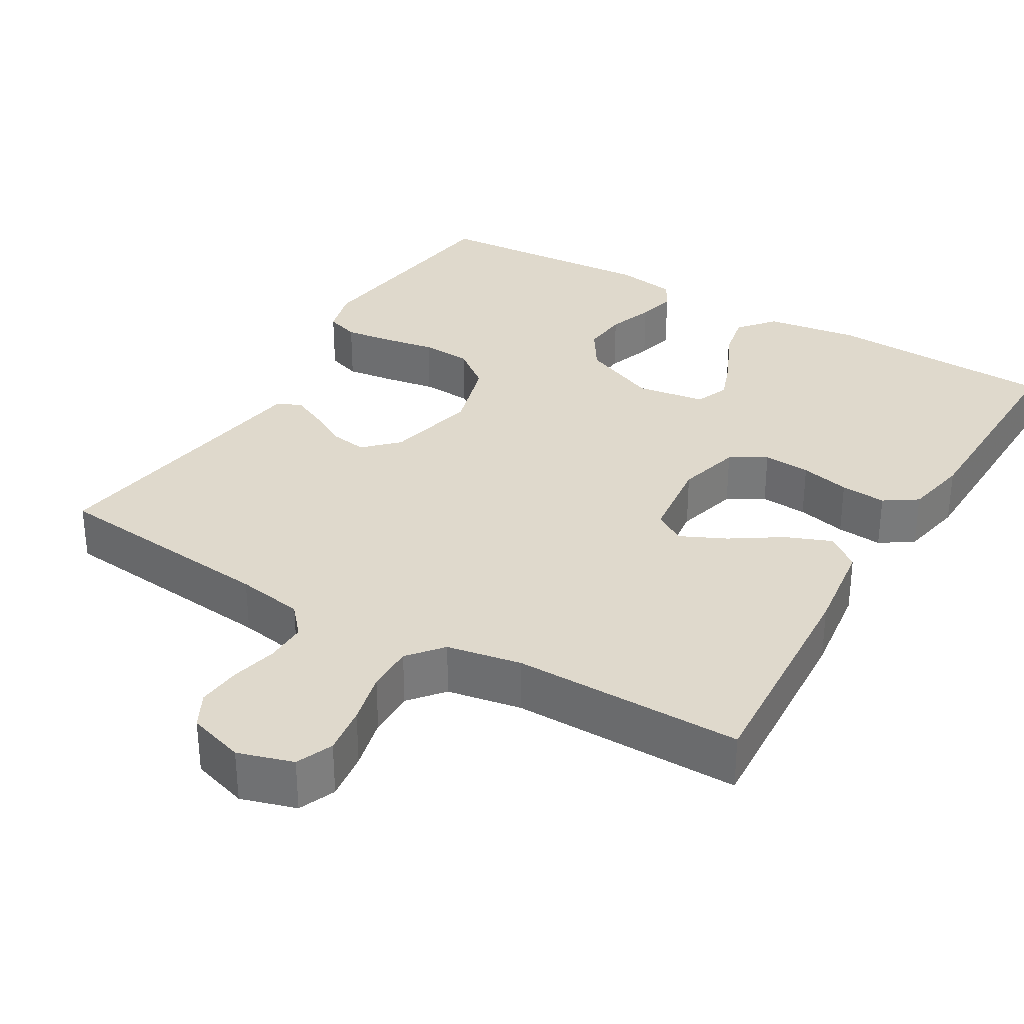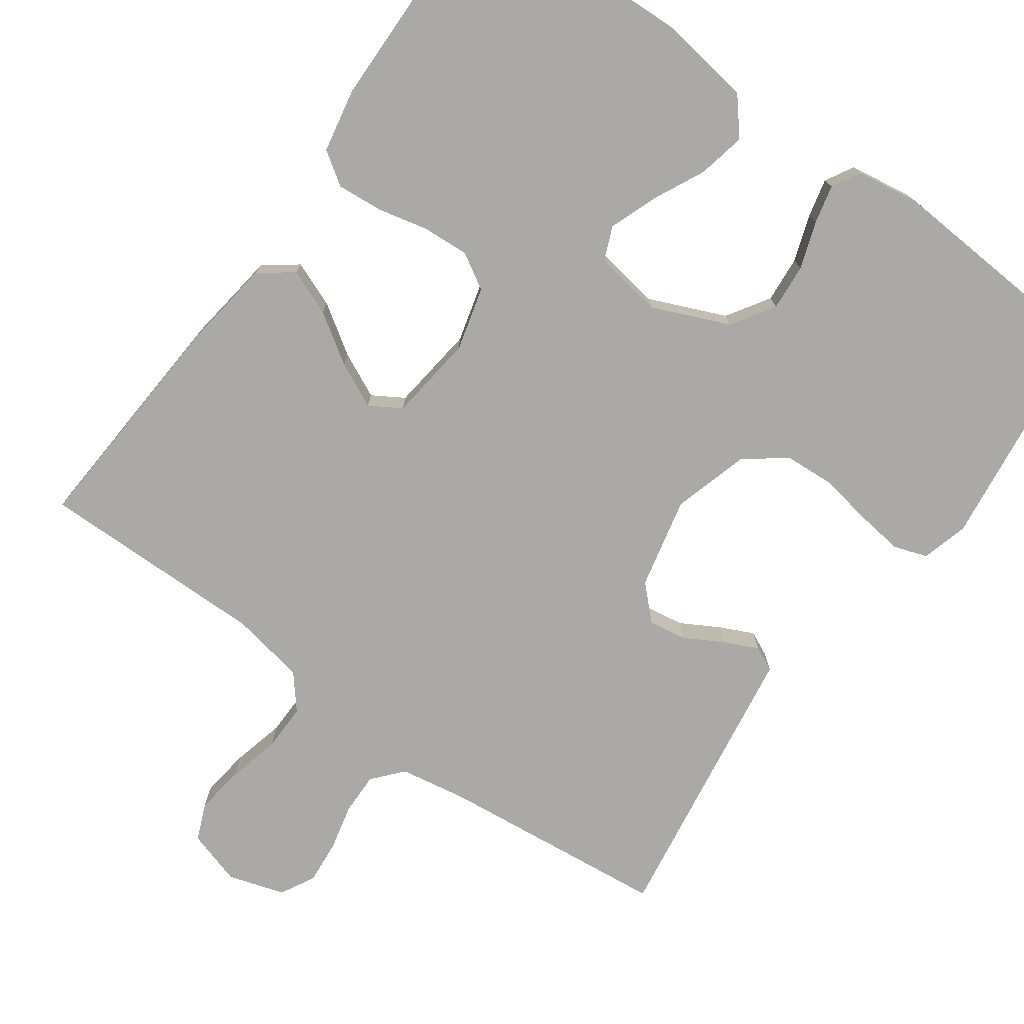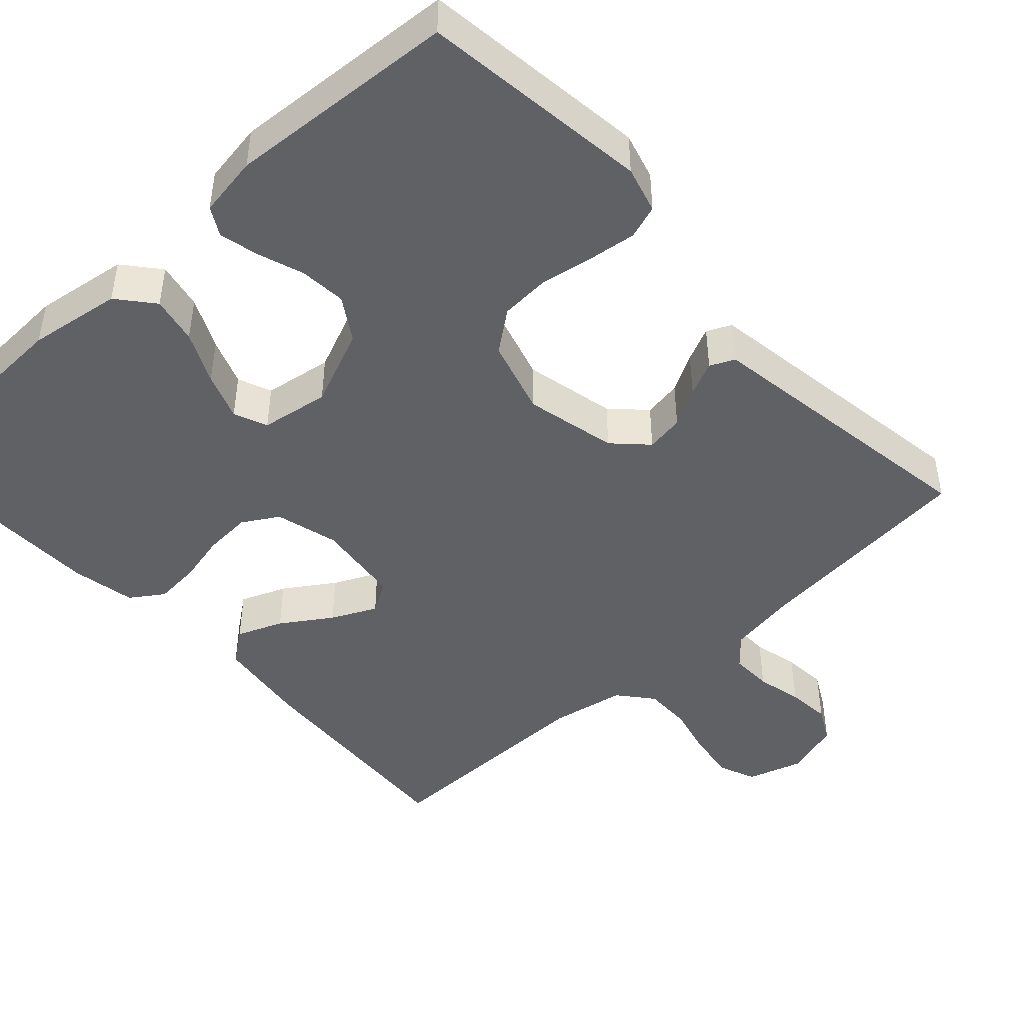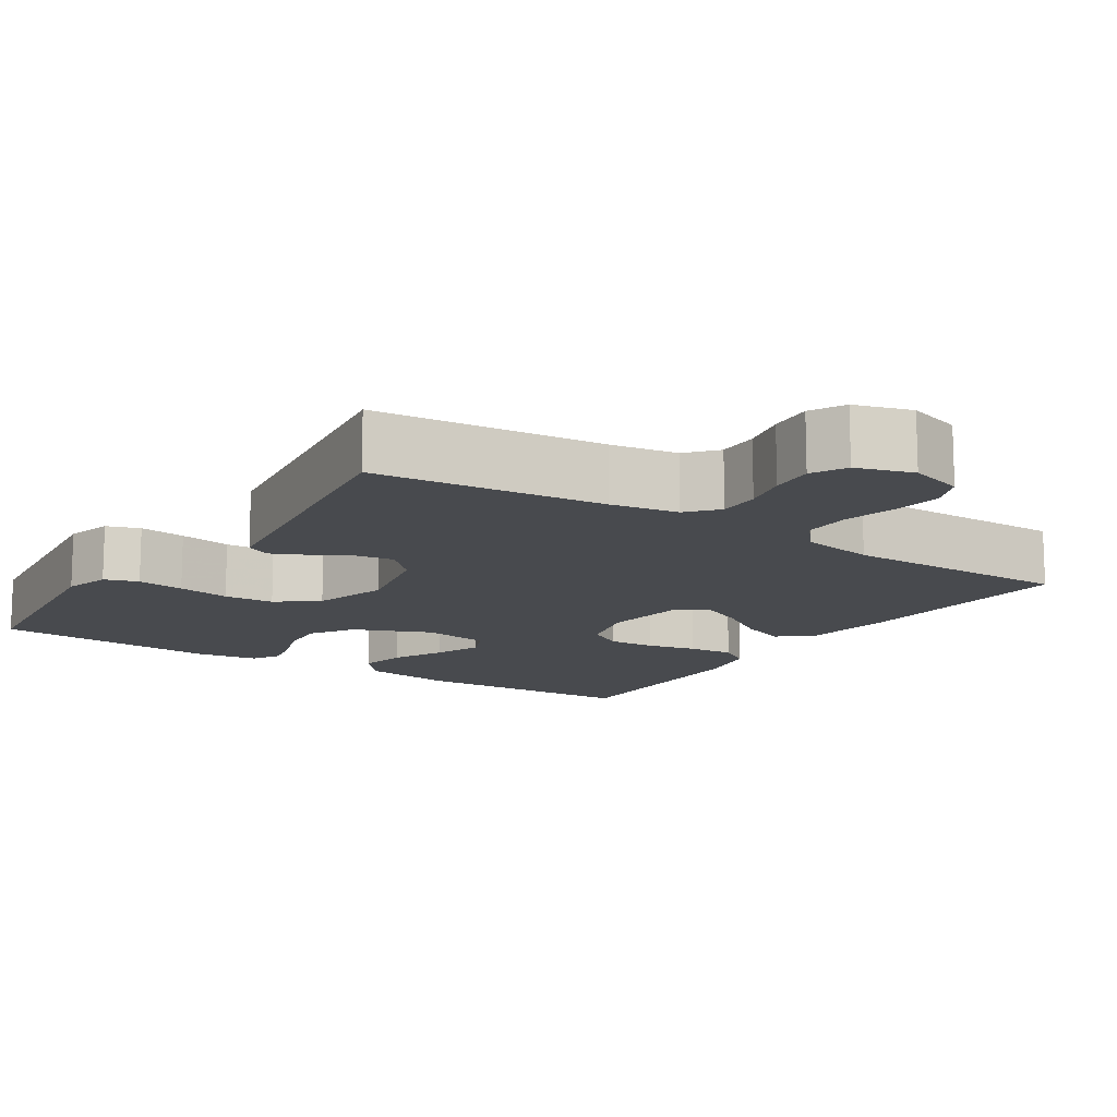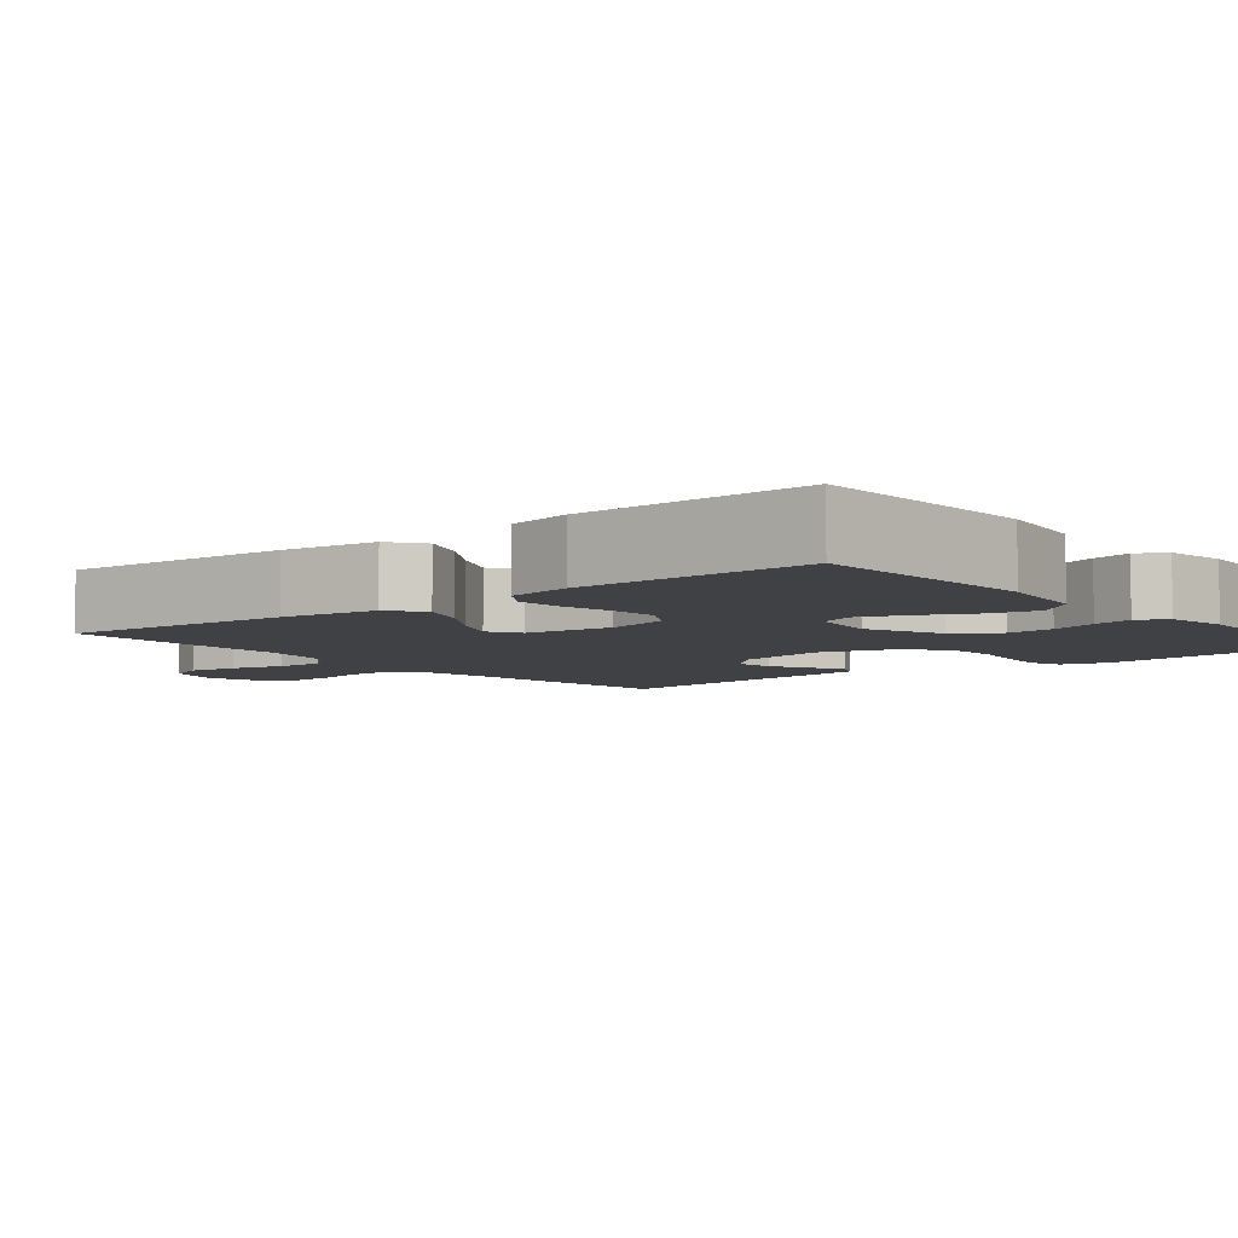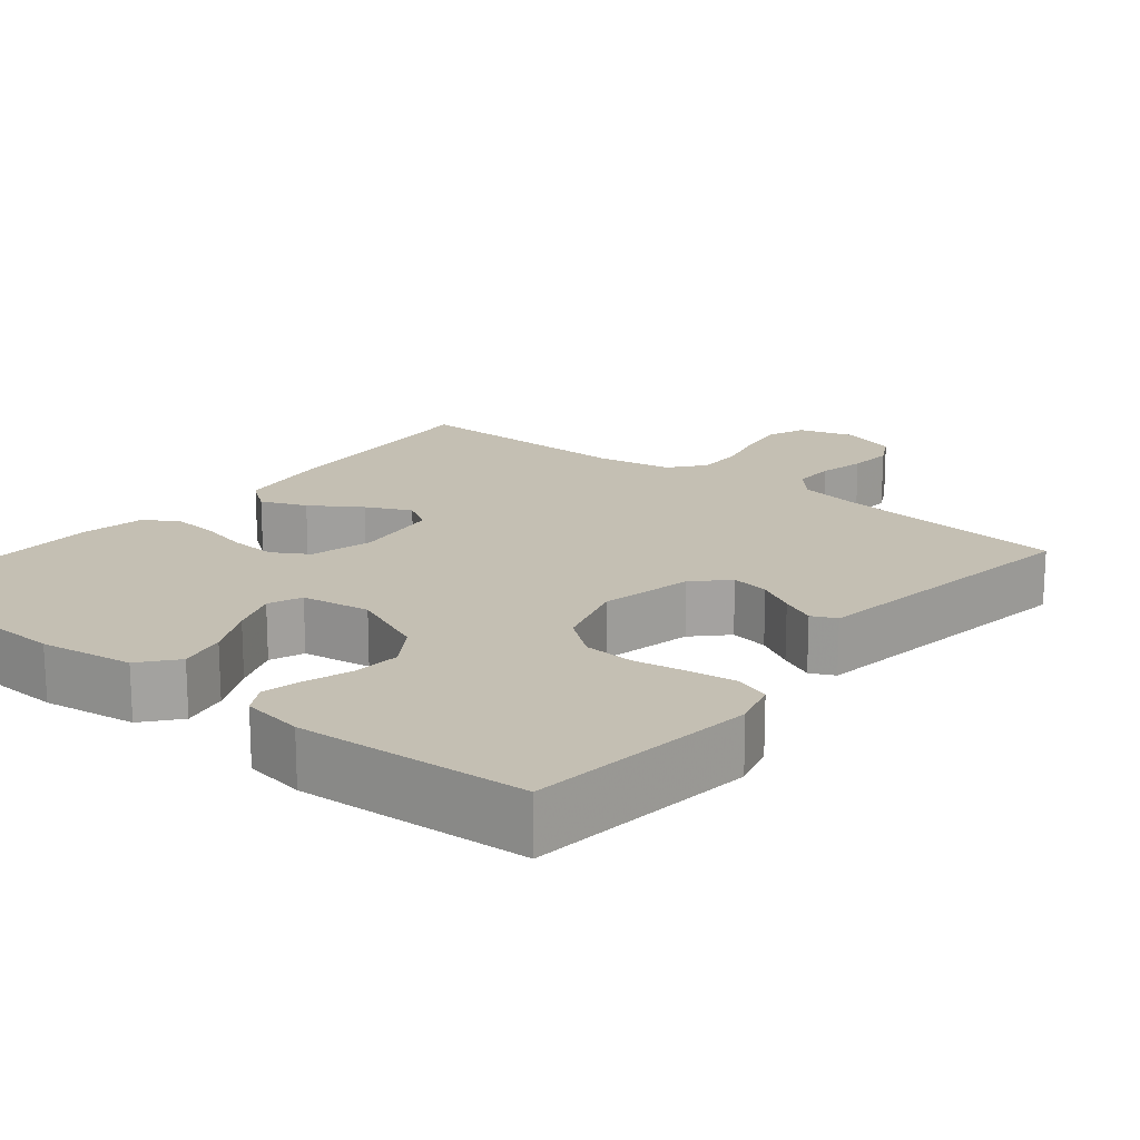
<metadata>
{"format":"obj","ext":"obj","renderer":"f3d","projection":"perspective","resolution":1024,"background":"white","views":[{"elev":32.3,"azim":-149.3,"up":"+Y"},{"elev":-75.4,"azim":-35.6,"up":"+Y"},{"elev":-45.7,"azim":42.5,"up":"+Y"},{"elev":-13.2,"azim":146.6,"up":"+Y"},{"elev":-5.9,"azim":-51.0,"up":"+Y"},{"elev":17.7,"azim":38.9,"up":"+Y"}]}
</metadata>
<code>
v -0.5 0.07 -0.5
v -0.48 0.07 -0.2
v -0.463 0.07 -0.076
v -0.419 0.07 -0.043
v -0.359 0.07 -0.067
v -0.294 0.07 -0.11
v -0.235 0.07 -0.138
v -0.194 0.07 -0.113
v -0.18 0.07 0
v -0.202 0.07 0.083
v -0.249 0.07 0.111
v -0.311 0.07 0.107
v -0.376 0.07 0.092
v -0.436 0.07 0.087
v -0.479 0.07 0.116
v -0.495 0.07 0.2
v -0.5 0.07 0.5
v -0.2 0.07 0.513
v -0.078 0.07 0.495
v -0.039 0.07 0.448
v -0.052 0.07 0.386
v -0.085 0.07 0.318
v -0.108 0.07 0.256
v -0.09 0.07 0.212
v 0 0.07 0.198
v 0.101 0.07 0.241
v 0.137 0.07 0.297
v 0.132 0.07 0.358
v 0.111 0.07 0.419
v 0.099 0.07 0.47
v 0.12 0.07 0.507
v 0.2 0.07 0.52
v 0.5 0.07 0.5
v 0.537 0.07 0.2
v 0.52 0.07 0.139
v 0.476 0.07 0.124
v 0.414 0.07 0.132
v 0.345 0.07 0.144
v 0.279 0.07 0.14
v 0.226 0.07 0.099
v 0.197 0.07 0
v 0.224 0.07 -0.12
v 0.266 0.07 -0.162
v 0.316 0.07 -0.154
v 0.366 0.07 -0.126
v 0.411 0.07 -0.105
v 0.443 0.07 -0.12
v 0.455 0.07 -0.2
v 0.5 0.07 -0.5
v 0.2 0.07 -0.531
v 0.112 0.07 -0.546
v 0.078 0.07 -0.585
v 0.079 0.07 -0.64
v 0.093 0.07 -0.7
v 0.098 0.07 -0.758
v 0.074 0.07 -0.803
v 0 0.07 -0.826
v -0.072 0.07 -0.804
v -0.092 0.07 -0.756
v -0.083 0.07 -0.692
v -0.066 0.07 -0.623
v -0.065 0.07 -0.561
v -0.102 0.07 -0.516
v -0.2 0.07 -0.498
v -0.5 0 -0.5
v -0.48 0 -0.2
v -0.463 0 -0.076
v -0.419 0 -0.043
v -0.359 0 -0.067
v -0.294 0 -0.11
v -0.235 0 -0.138
v -0.194 0 -0.113
v -0.18 0 0
v -0.202 0 0.083
v -0.249 0 0.111
v -0.311 0 0.107
v -0.376 0 0.092
v -0.436 0 0.087
v -0.479 0 0.116
v -0.495 0 0.2
v -0.5 0 0.5
v -0.2 0 0.513
v -0.078 0 0.495
v -0.039 0 0.448
v -0.052 0 0.386
v -0.085 0 0.318
v -0.108 0 0.256
v -0.09 0 0.212
v 0 0 0.198
v 0.101 0 0.241
v 0.137 0 0.297
v 0.132 0 0.358
v 0.111 0 0.419
v 0.099 0 0.47
v 0.12 0 0.507
v 0.2 0 0.52
v 0.5 0 0.5
v 0.537 0 0.2
v 0.52 0 0.139
v 0.476 0 0.124
v 0.414 0 0.132
v 0.345 0 0.144
v 0.279 0 0.14
v 0.226 0 0.099
v 0.197 0 0
v 0.224 0 -0.12
v 0.266 0 -0.162
v 0.316 0 -0.154
v 0.366 0 -0.126
v 0.411 0 -0.105
v 0.443 0 -0.12
v 0.455 0 -0.2
v 0.5 0 -0.5
v 0.2 0 -0.531
v 0.112 0 -0.546
v 0.078 0 -0.585
v 0.079 0 -0.64
v 0.093 0 -0.7
v 0.098 0 -0.758
v 0.074 0 -0.803
v 0 0 -0.826
v -0.072 0 -0.804
v -0.092 0 -0.756
v -0.083 0 -0.692
v -0.066 0 -0.623
v -0.065 0 -0.561
v -0.102 0 -0.516
v -0.2 0 -0.498
f 58 59 60 61
f 56 57 58 61
f 56 61 62
f 53 54 55 56
f 52 53 56 62
f 51 52 62 63
f 48 49 50
f 44 45 46 47
f 44 47 48 50
f 35 36 37 38
f 33 34 35 38
f 33 38 39
f 32 33 39 40
f 28 29 30 31
f 27 28 31 32
f 19 20 21 22
f 19 22 23
f 18 19 23
f 17 18 23
f 16 17 23 24
f 12 13 14 15
f 11 12 15 16
f 3 4 5 6
f 3 6 7
f 64 1 2 3
f 64 3 7
f 63 64 7 8
f 51 63 8 9
f 43 44 50 51
f 42 43 51 9
f 41 42 9 10
f 27 32 40 41
f 26 27 41
f 25 26 41 10
f 11 16 24 25
f 10 11 25
f 125 124 123 122
f 125 122 121 120
f 126 125 120
f 120 119 118 117
f 126 120 117 116
f 127 126 116 115
f 114 113 112
f 111 110 109 108
f 114 112 111 108
f 102 101 100 99
f 102 99 98 97
f 103 102 97
f 104 103 97 96
f 95 94 93 92
f 96 95 92 91
f 86 85 84 83
f 87 86 83
f 87 83 82
f 87 82 81
f 88 87 81 80
f 79 78 77 76
f 80 79 76 75
f 70 69 68 67
f 71 70 67
f 67 66 65 128
f 71 67 128
f 72 71 128 127
f 73 72 127 115
f 115 114 108 107
f 73 115 107 106
f 74 73 106 105
f 105 104 96 91
f 105 91 90
f 74 105 90 89
f 89 88 80 75
f 89 75 74
f 1 65 66 2
f 2 66 67 3
f 3 67 68 4
f 4 68 69 5
f 5 69 70 6
f 6 70 71 7
f 7 71 72 8
f 8 72 73 9
f 9 73 74 10
f 10 74 75 11
f 11 75 76 12
f 12 76 77 13
f 13 77 78 14
f 14 78 79 15
f 15 79 80 16
f 16 80 81 17
f 17 81 82 18
f 18 82 83 19
f 19 83 84 20
f 20 84 85 21
f 21 85 86 22
f 22 86 87 23
f 23 87 88 24
f 24 88 89 25
f 25 89 90 26
f 26 90 91 27
f 27 91 92 28
f 28 92 93 29
f 29 93 94 30
f 30 94 95 31
f 31 95 96 32
f 32 96 97 33
f 33 97 98 34
f 34 98 99 35
f 35 99 100 36
f 36 100 101 37
f 37 101 102 38
f 38 102 103 39
f 39 103 104 40
f 40 104 105 41
f 41 105 106 42
f 42 106 107 43
f 43 107 108 44
f 44 108 109 45
f 45 109 110 46
f 46 110 111 47
f 47 111 112 48
f 48 112 113 49
f 49 113 114 50
f 50 114 115 51
f 51 115 116 52
f 52 116 117 53
f 53 117 118 54
f 54 118 119 55
f 55 119 120 56
f 56 120 121 57
f 57 121 122 58
f 58 122 123 59
f 59 123 124 60
f 60 124 125 61
f 61 125 126 62
f 62 126 127 63
f 63 127 128 64
f 64 128 65 1

</code>
